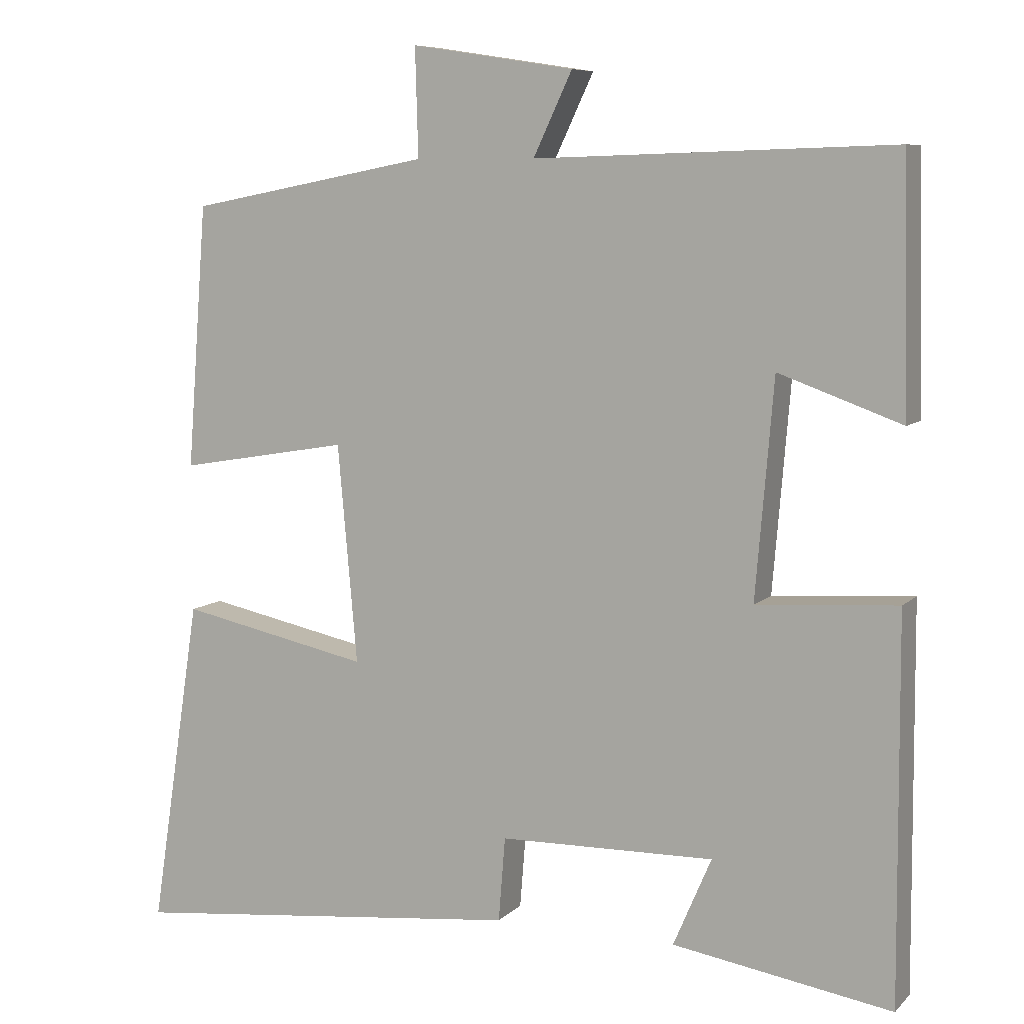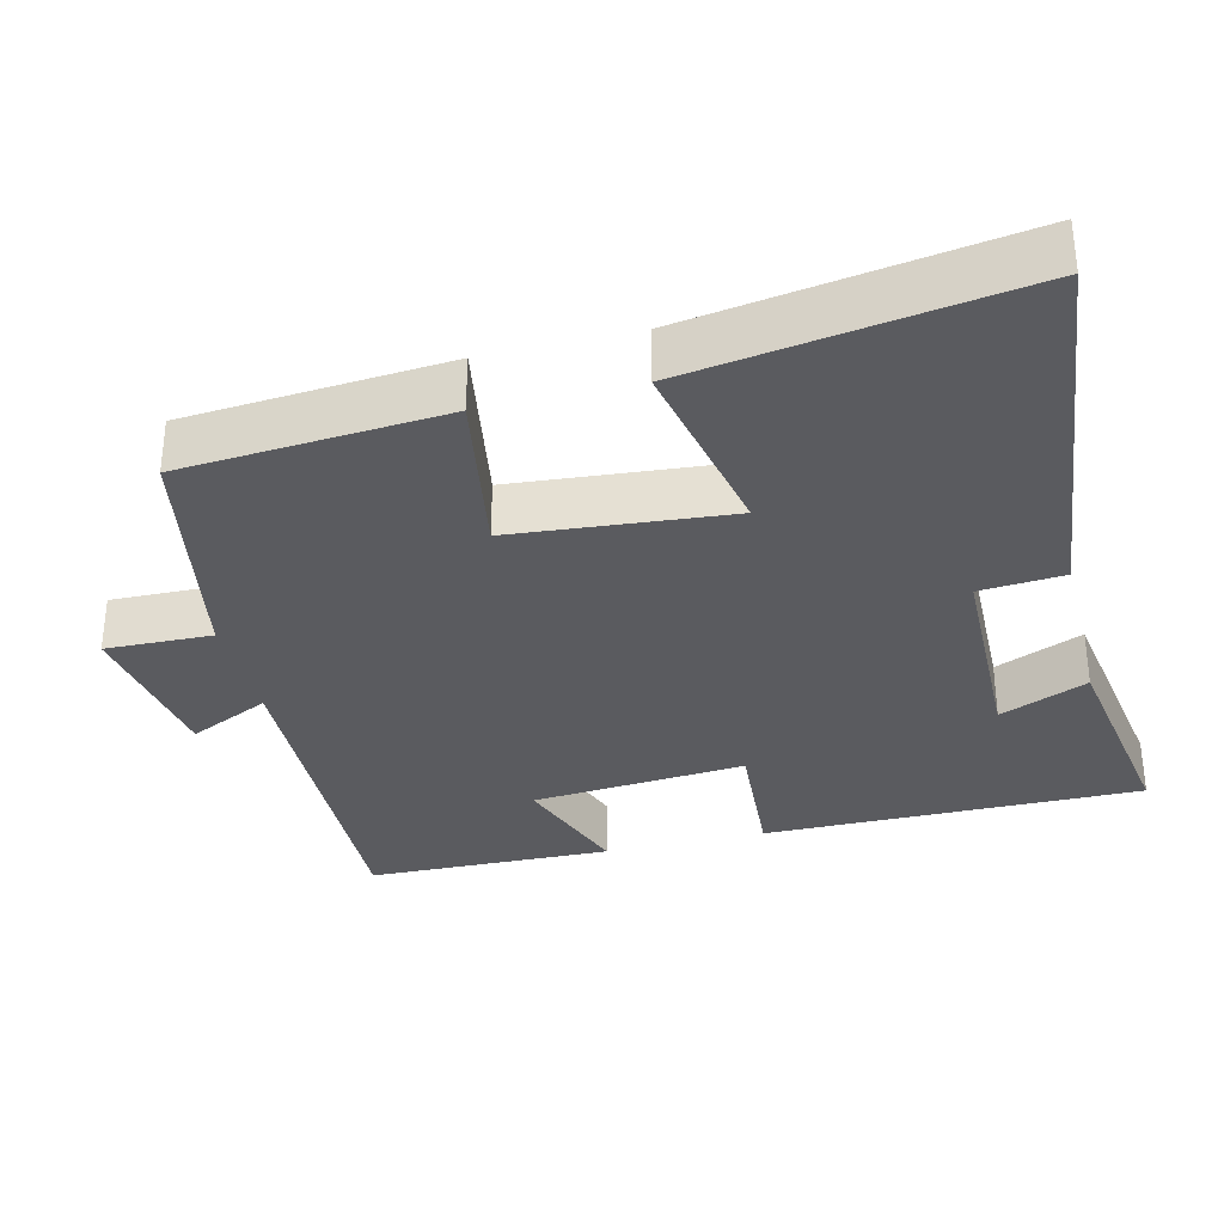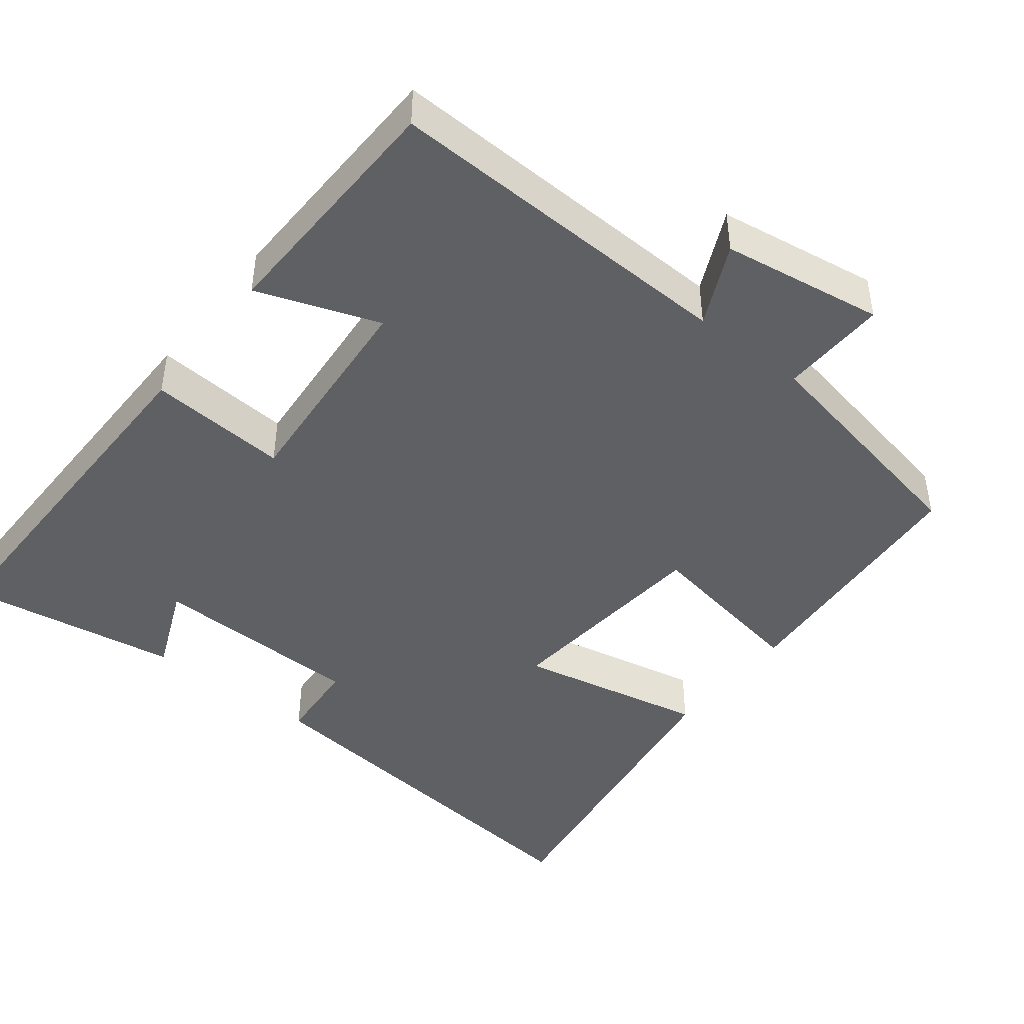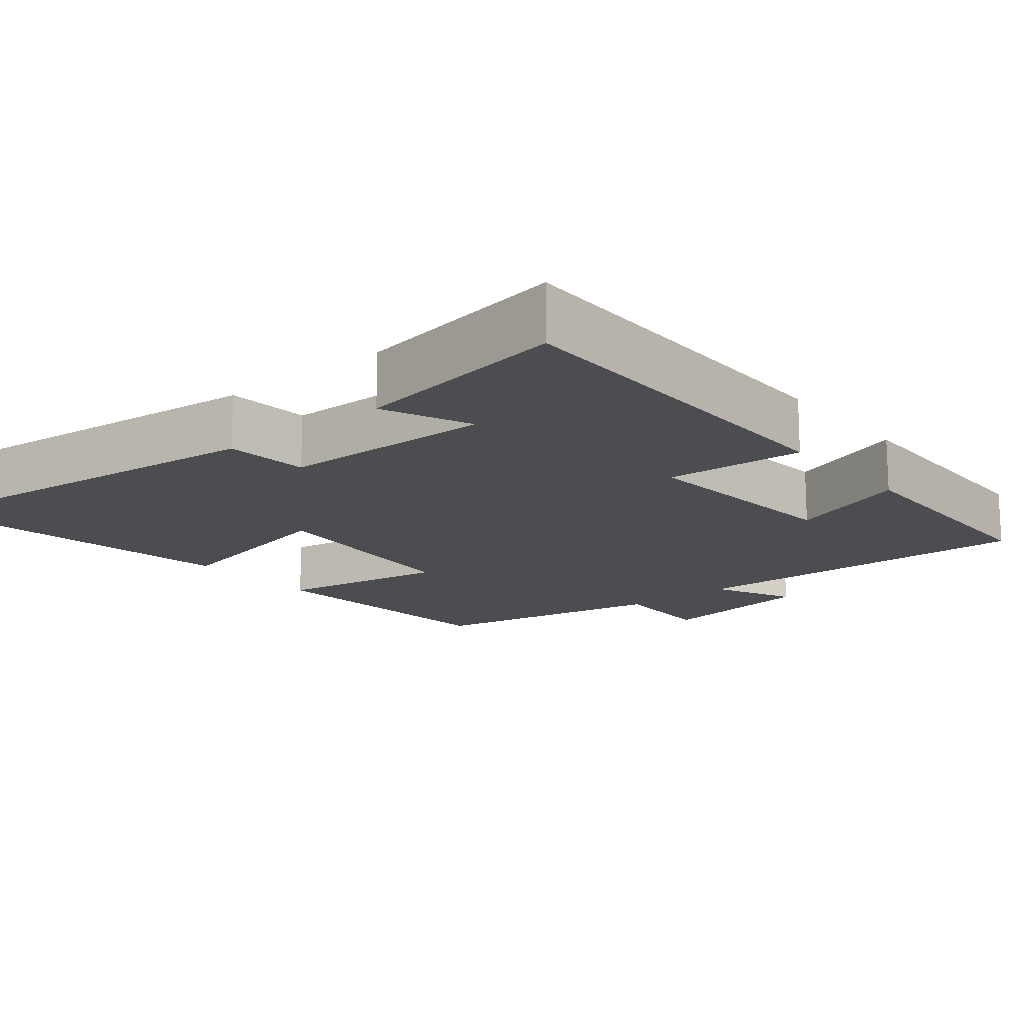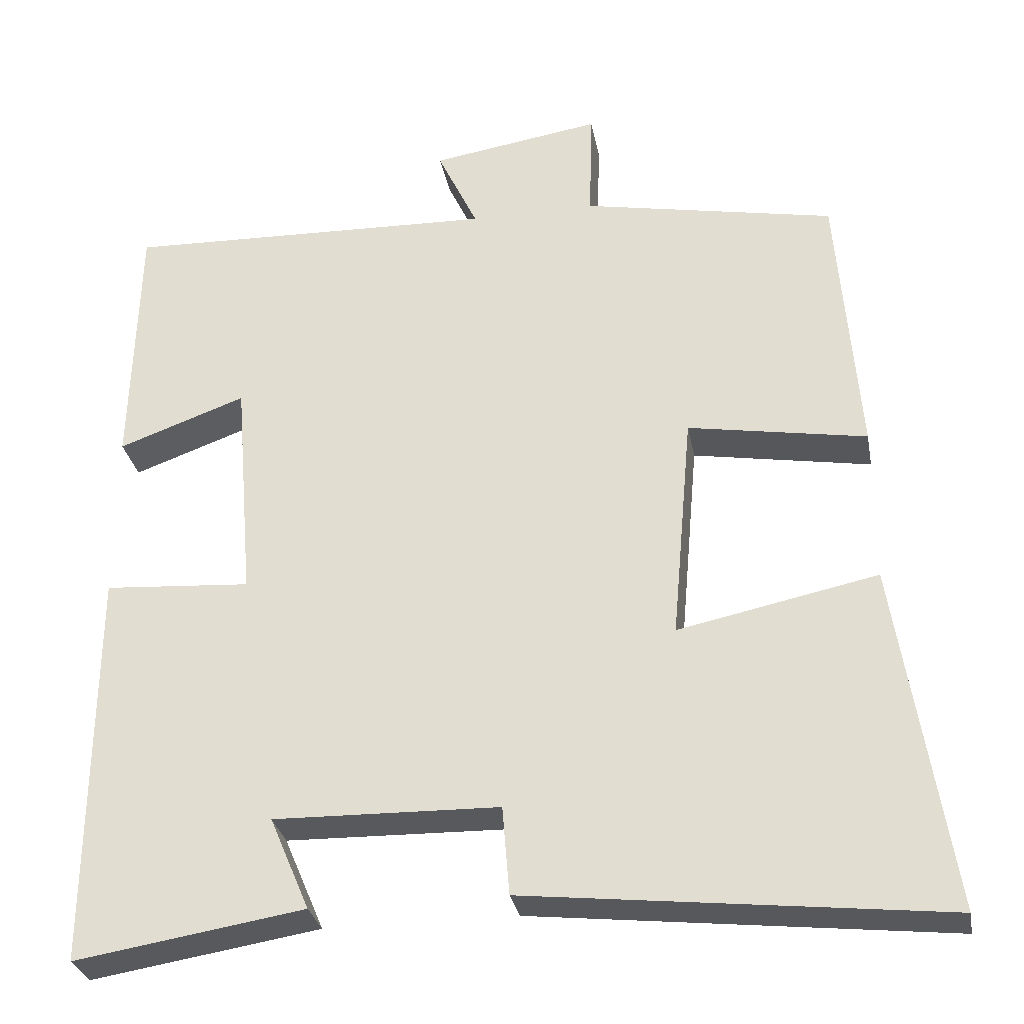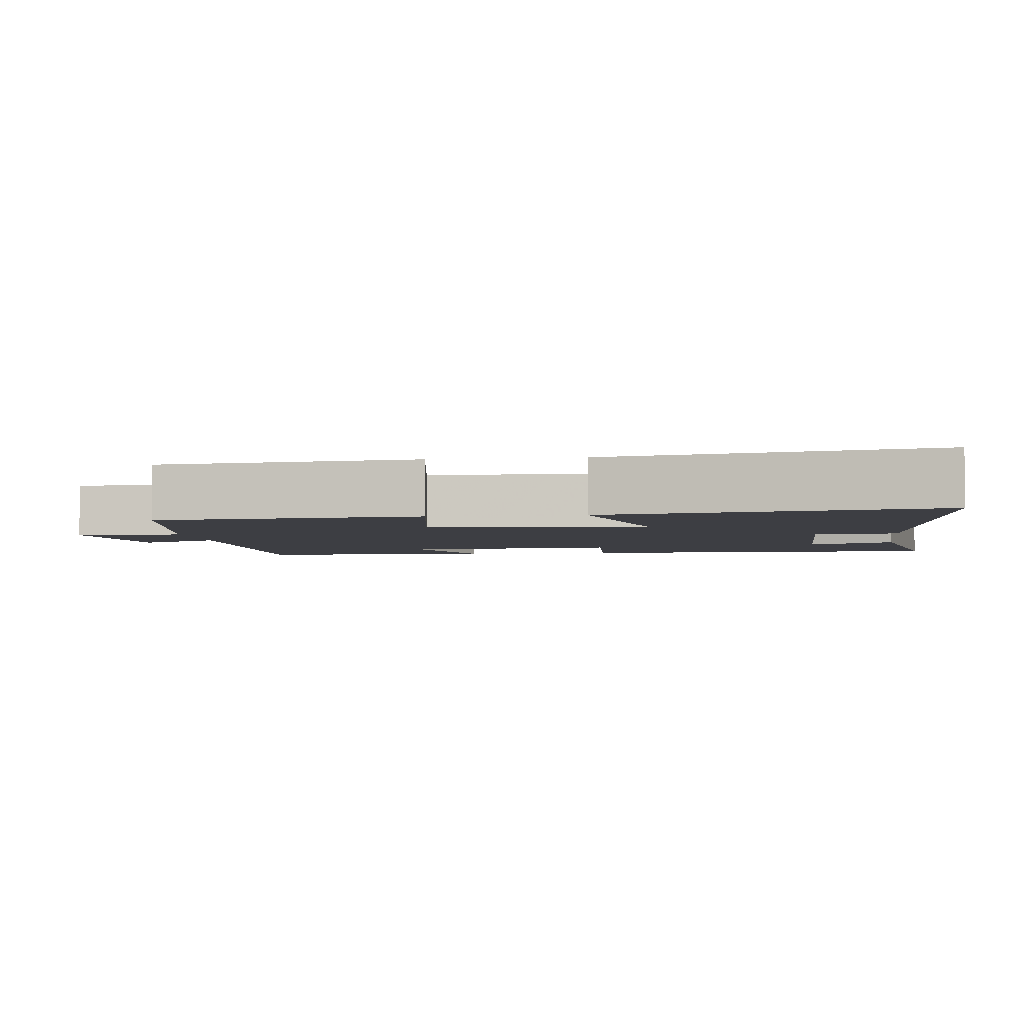
<metadata>
{"format":"obj","ext":"obj","renderer":"f3d","projection":"perspective","resolution":1024,"background":"white","views":[{"elev":8.0,"azim":-155.8,"up":"+Z"},{"elev":-32.8,"azim":103.9,"up":"+Y"},{"elev":-44.6,"azim":-38.2,"up":"+Y"},{"elev":-15.7,"azim":-140.4,"up":"+Y"},{"elev":-30.0,"azim":10.5,"up":"+Z"},{"elev":-3.7,"azim":98.0,"up":"+Y"}]}
</metadata>
<code>
v 0.568 0.07 -0.558
v 0.036 0.07 -0.5
v 0.027 0.07 -0.387
v -0.261 0.07 -0.381
v -0.21 0.07 -0.5
v -0.503 0.07 -0.547
v -0.5 0.07 -0.036
v -0.312 0.07 -0.049
v -0.336 0.07 0.241
v -0.5 0.07 0.182
v -0.492 0.07 0.515
v -0.013 0.07 0.5
v -0.065 0.07 0.61
v 0.153 0.07 0.644
v 0.149 0.07 0.5
v 0.473 0.07 0.438
v 0.5 0.07 0.085
v 0.271 0.07 0.124
v 0.245 0.07 -0.168
v 0.5 0.07 -0.115
v 0.568 0 -0.558
v 0.036 0 -0.5
v 0.027 0 -0.387
v -0.261 0 -0.381
v -0.21 0 -0.5
v -0.503 0 -0.547
v -0.5 0 -0.036
v -0.312 0 -0.049
v -0.336 0 0.241
v -0.5 0 0.182
v -0.492 0 0.515
v -0.013 0 0.5
v -0.065 0 0.61
v 0.153 0 0.644
v 0.149 0 0.5
v 0.473 0 0.438
v 0.5 0 0.085
v 0.271 0 0.124
v 0.245 0 -0.168
v 0.5 0 -0.115
f 1 2 3
f 20 1 3
f 19 20 3
f 18 19 3 4
f 15 16 17 18
f 15 18 4
f 12 13 14 15
f 12 15 4
f 9 10 11 12
f 8 9 12 4
f 7 8 4
f 4 5 6 7
f 23 22 21
f 23 21 40
f 23 40 39
f 24 23 39 38
f 38 37 36 35
f 24 38 35
f 35 34 33 32
f 24 35 32
f 32 31 30 29
f 24 32 29 28
f 24 28 27
f 27 26 25 24
f 1 21 22 2
f 2 22 23 3
f 3 23 24 4
f 4 24 25 5
f 5 25 26 6
f 6 26 27 7
f 7 27 28 8
f 8 28 29 9
f 9 29 30 10
f 10 30 31 11
f 11 31 32 12
f 12 32 33 13
f 13 33 34 14
f 14 34 35 15
f 15 35 36 16
f 16 36 37 17
f 17 37 38 18
f 18 38 39 19
f 19 39 40 20
f 20 40 21 1

</code>
